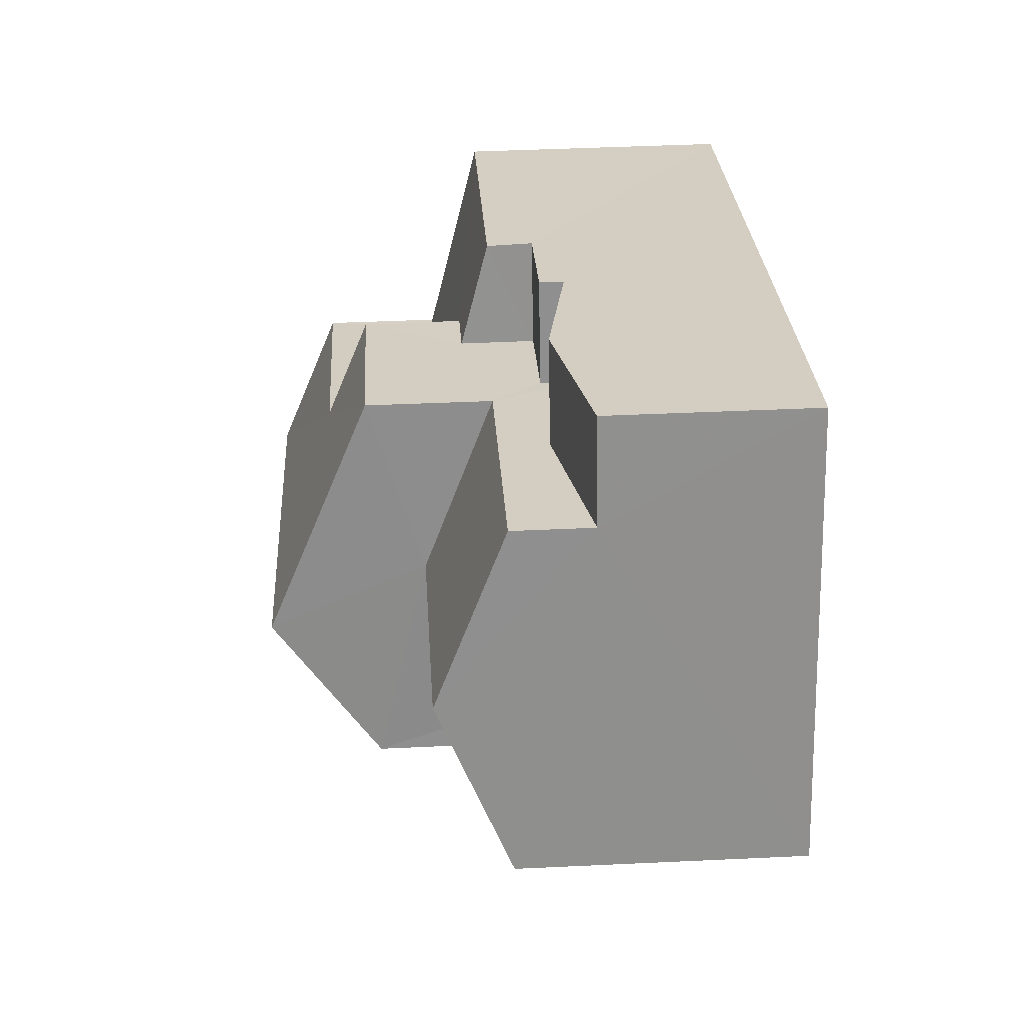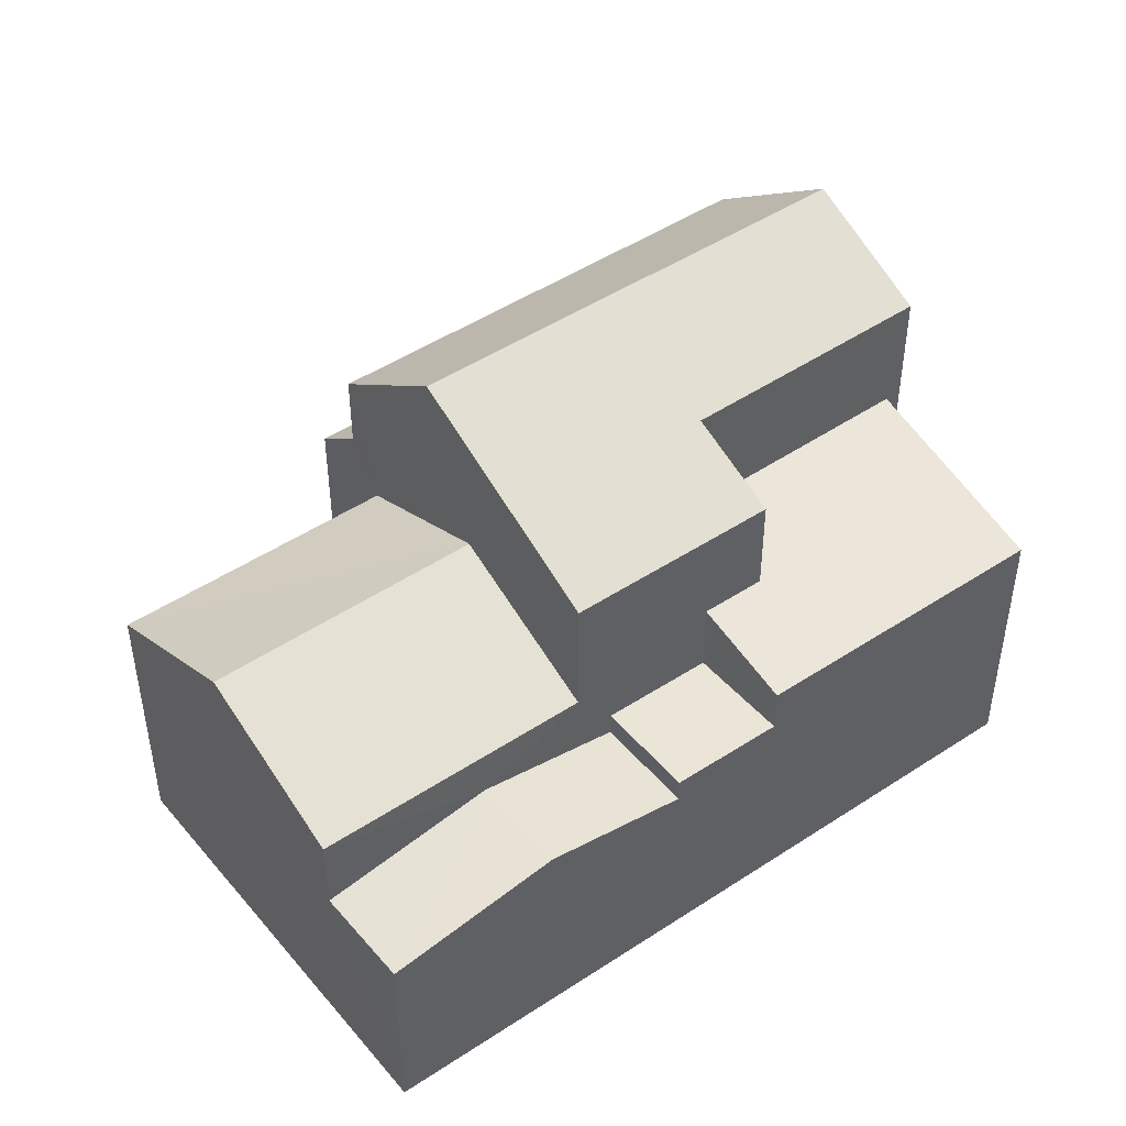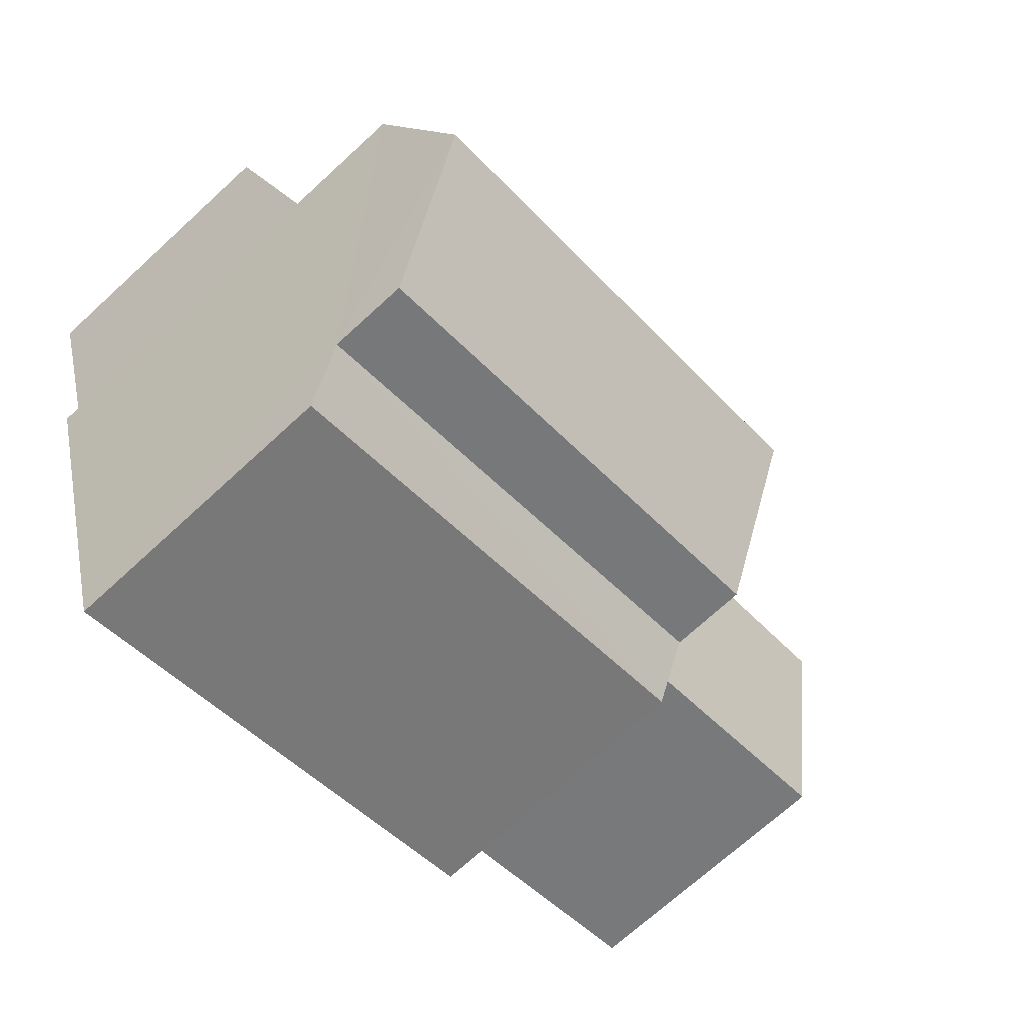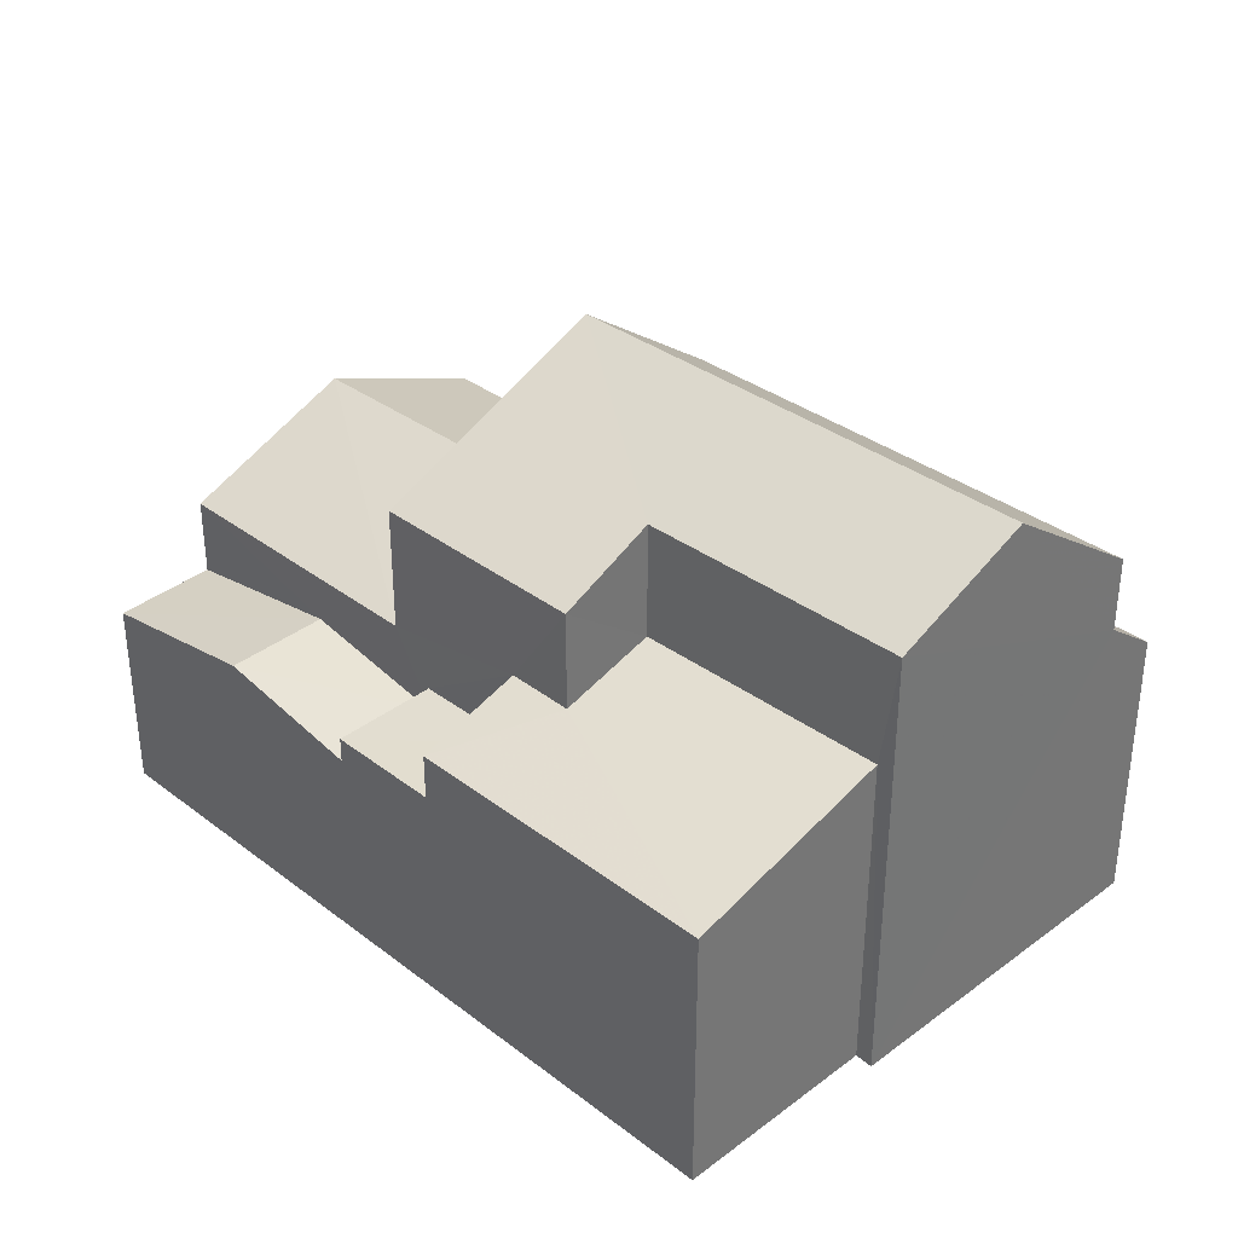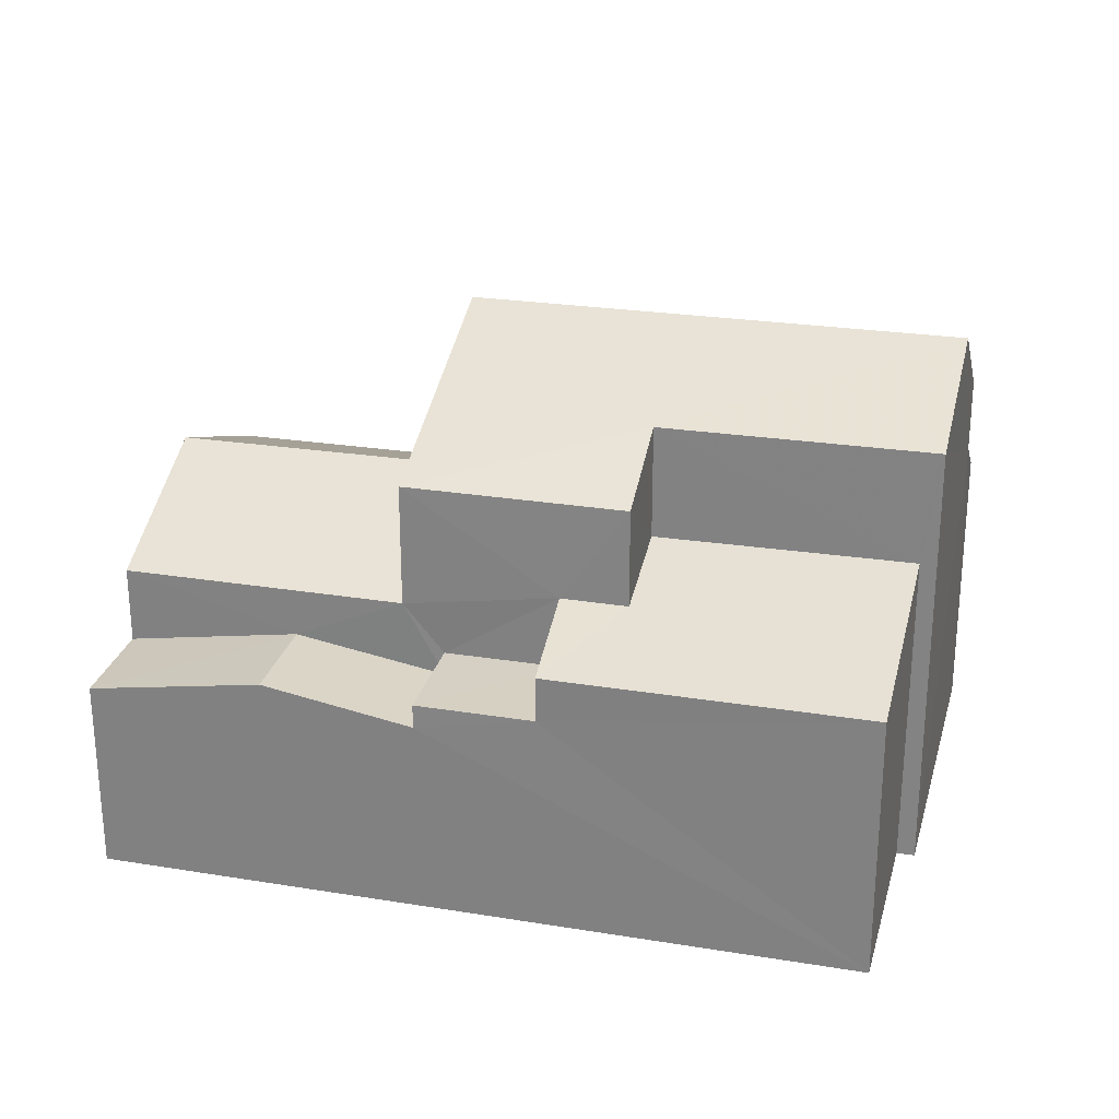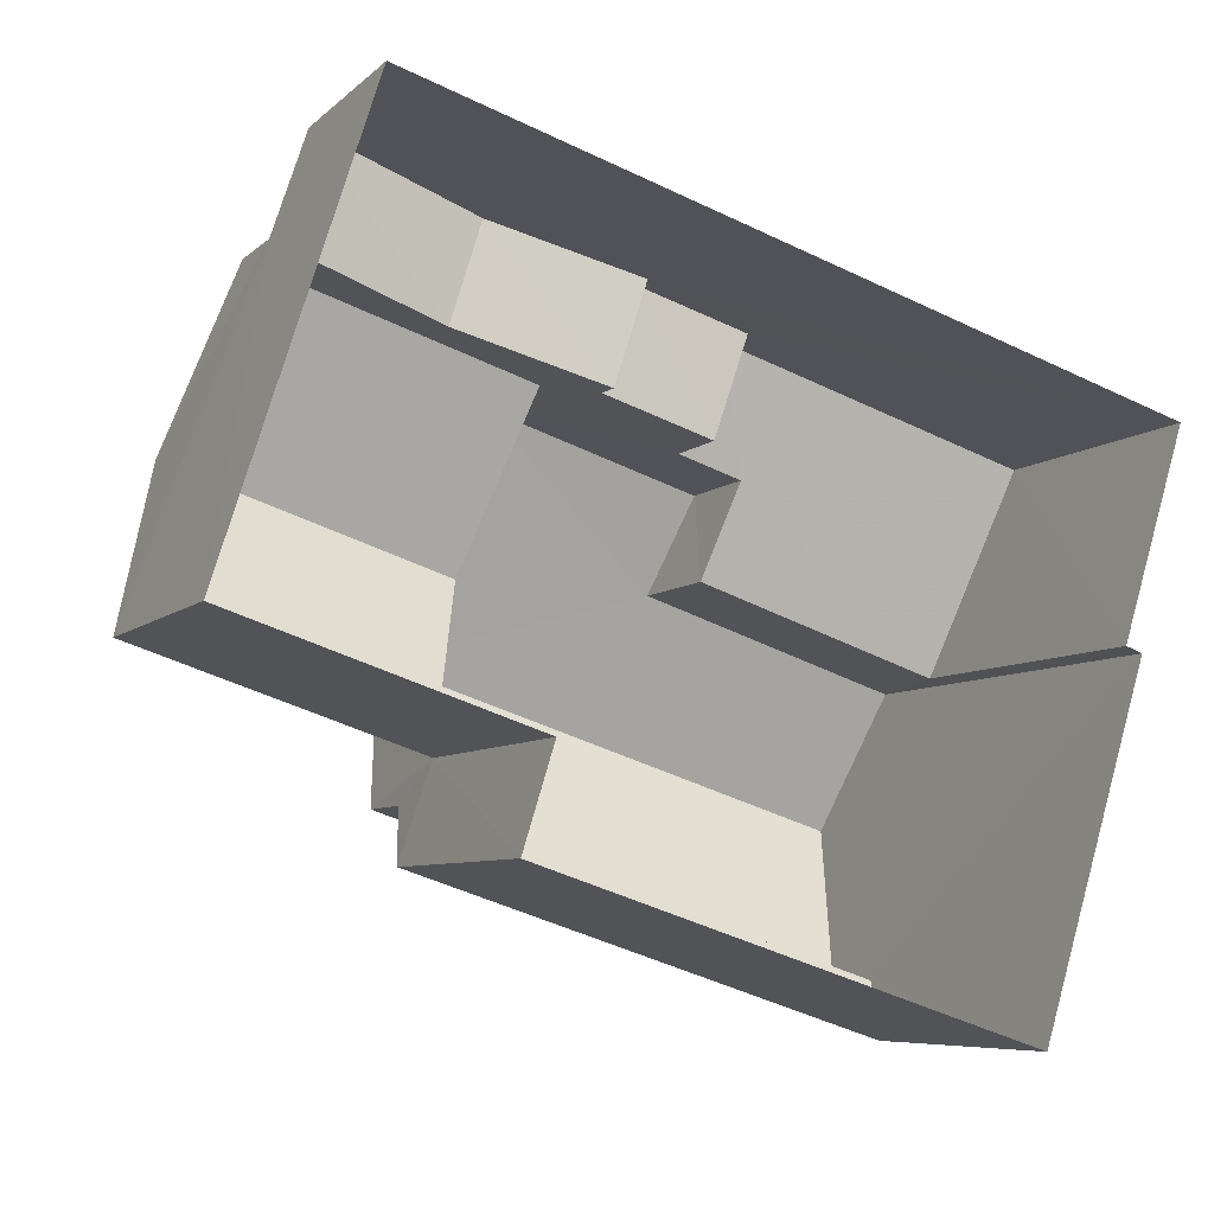
<metadata>
{"format":"obj","ext":"obj","renderer":"f3d","projection":"perspective","resolution":1024,"background":"white","views":[{"elev":42.8,"azim":86.8,"up":"+Y"},{"elev":45.8,"azim":160.3,"up":"+Z"},{"elev":-70.7,"azim":-47.4,"up":"+Y"},{"elev":35.0,"azim":-117.3,"up":"+Z"},{"elev":26.4,"azim":-148.3,"up":"+Z"},{"elev":-6.8,"azim":155.9,"up":"+Y"}]}
</metadata>
<code>
v -3.141e+05 4.148e+04 48.93
v -3.141e+05 4.148e+04 48.93
v -3.141e+05 4.148e+04 48.93
v -3.141e+05 4.148e+04 48.93
v -3.141e+05 4.148e+04 48.93
v -3.141e+05 4.148e+04 48.93
v -3.141e+05 4.149e+04 48.93
v -3.141e+05 4.149e+04 48.93
v -3.141e+05 4.148e+04 58.13
v -3.141e+05 4.148e+04 56.19
v -3.141e+05 4.148e+04 58.11
v -3.141e+05 4.148e+04 56.19
v -3.141e+05 4.148e+04 54.83
v -3.141e+05 4.148e+04 54.06
v -3.141e+05 4.148e+04 54.06
v -3.141e+05 4.148e+04 54.83
v -3.141e+05 4.149e+04 53.03
v -3.141e+05 4.149e+04 53.03
v -3.141e+05 4.149e+04 53.03
v -3.141e+05 4.149e+04 53.03
v -3.141e+05 4.148e+04 57
v -3.141e+05 4.148e+04 56.98
v -3.141e+05 4.149e+04 56.2
v -3.141e+05 4.149e+04 56.2
v -3.141e+05 4.149e+04 53.05
v -3.141e+05 4.149e+04 52.52
v -3.141e+05 4.149e+04 53.05
v -3.141e+05 4.149e+04 52.52
v -3.141e+05 4.149e+04 54.39
v -3.141e+05 4.149e+04 53.86
v -3.141e+05 4.149e+04 54.39
v -3.141e+05 4.149e+04 53.86
v -3.141e+05 4.148e+04 54.89
v -3.141e+05 4.148e+04 54.87
v -3.141e+05 4.149e+04 52.59
v -3.141e+05 4.149e+04 52.59
v -3.141e+05 4.149e+04 53.93
v -3.141e+05 4.149e+04 55.21
v -3.141e+05 4.149e+04 53.93
v -3.141e+05 4.148e+04 55.22
v -3.141e+05 4.148e+04 53.93
v -3.141e+05 4.148e+04 53.93
f 1 2 3
f 3 4 5
f 6 1 7
f 7 1 8
f 1 5 8
f 1 3 5
f 9 10 11
f 9 12 10
f 13 14 15
f 16 13 15
f 17 18 19
f 20 17 19
f 21 9 22
f 9 11 22
f 22 23 24
f 22 11 23
f 25 26 27
f 25 28 26
f 29 30 31
f 30 32 31
f 31 33 34
f 31 32 33
f 27 35 25
f 27 36 35
f 37 38 39
f 37 40 38
f 40 41 38
f 40 42 41
f 34 22 24
f 31 34 24
f 30 29 17
f 20 30 17
f 26 7 27
f 30 20 32
f 32 20 8
f 36 7 8
f 20 19 36
f 27 7 36
f 20 36 8
f 40 11 10
f 23 11 40
f 23 40 37
f 16 15 42
f 10 16 42
f 42 15 2
f 42 2 1
f 40 10 42
f 1 6 41
f 42 1 41
f 5 32 8
f 5 33 32
f 25 35 37
f 39 28 25
f 18 17 29
f 37 35 18
f 37 29 23
f 39 25 37
f 23 29 24
f 24 29 31
f 37 18 29
f 9 21 13
f 12 9 13
f 21 4 13
f 13 4 3
f 13 3 14
f 16 10 12
f 13 16 12
f 35 19 18
f 35 36 19
f 5 4 33
f 4 21 33
f 33 22 34
f 33 21 22
f 38 41 28
f 39 38 28
f 41 6 28
f 28 6 7
f 28 7 26
f 15 3 2
f 15 14 3

</code>
